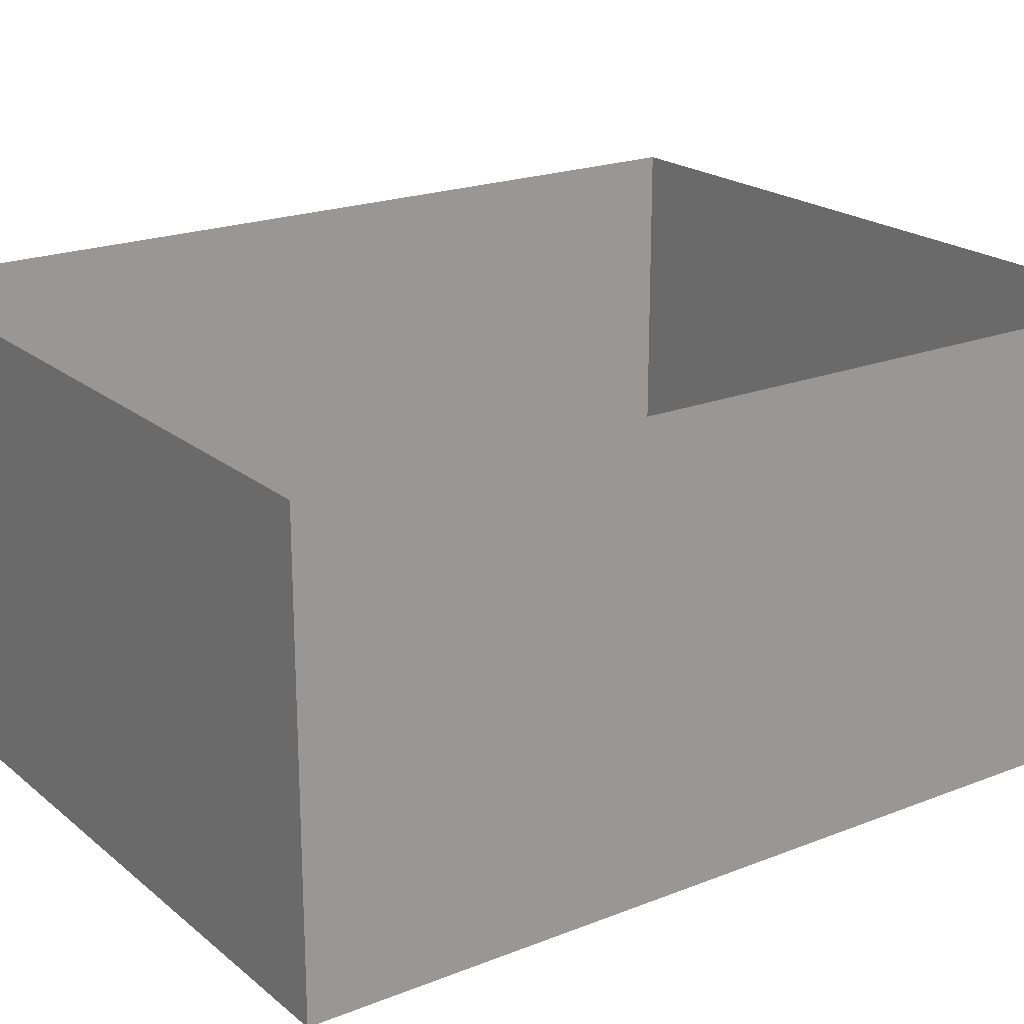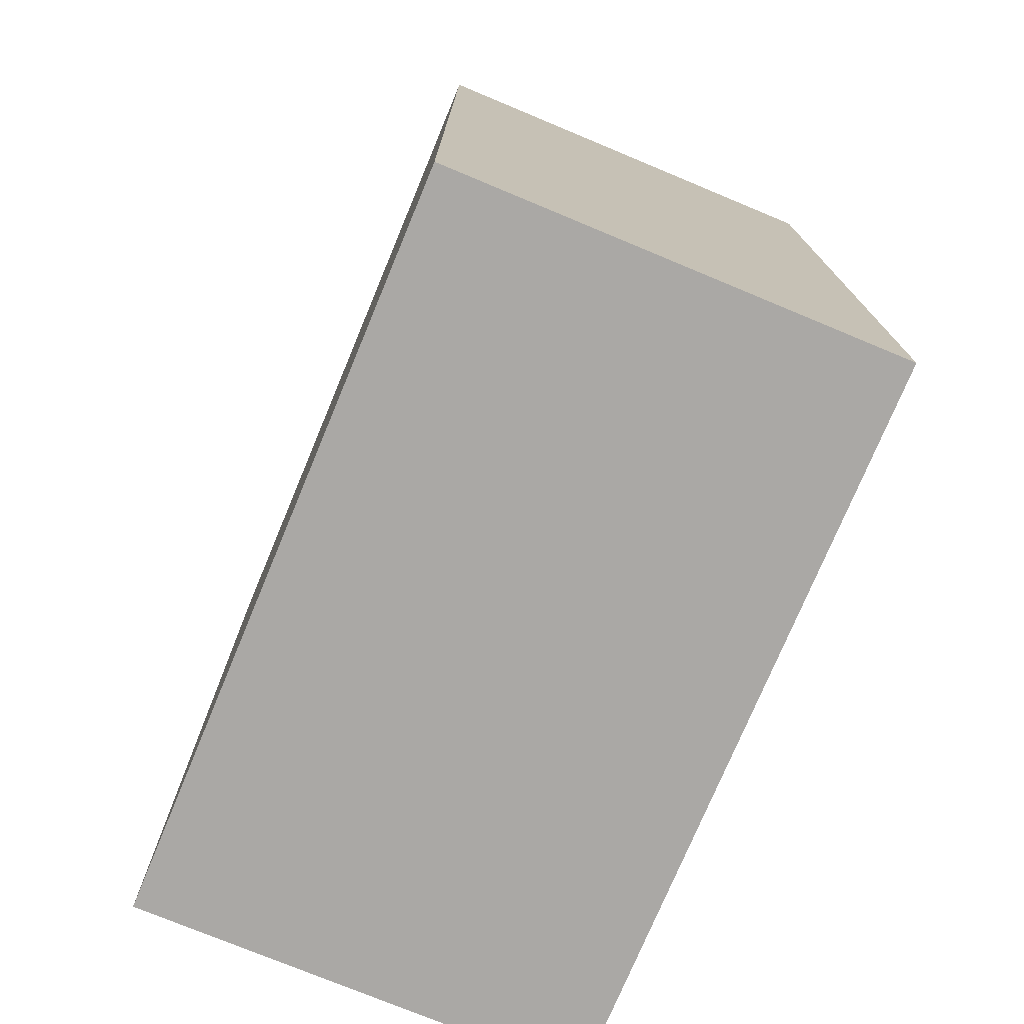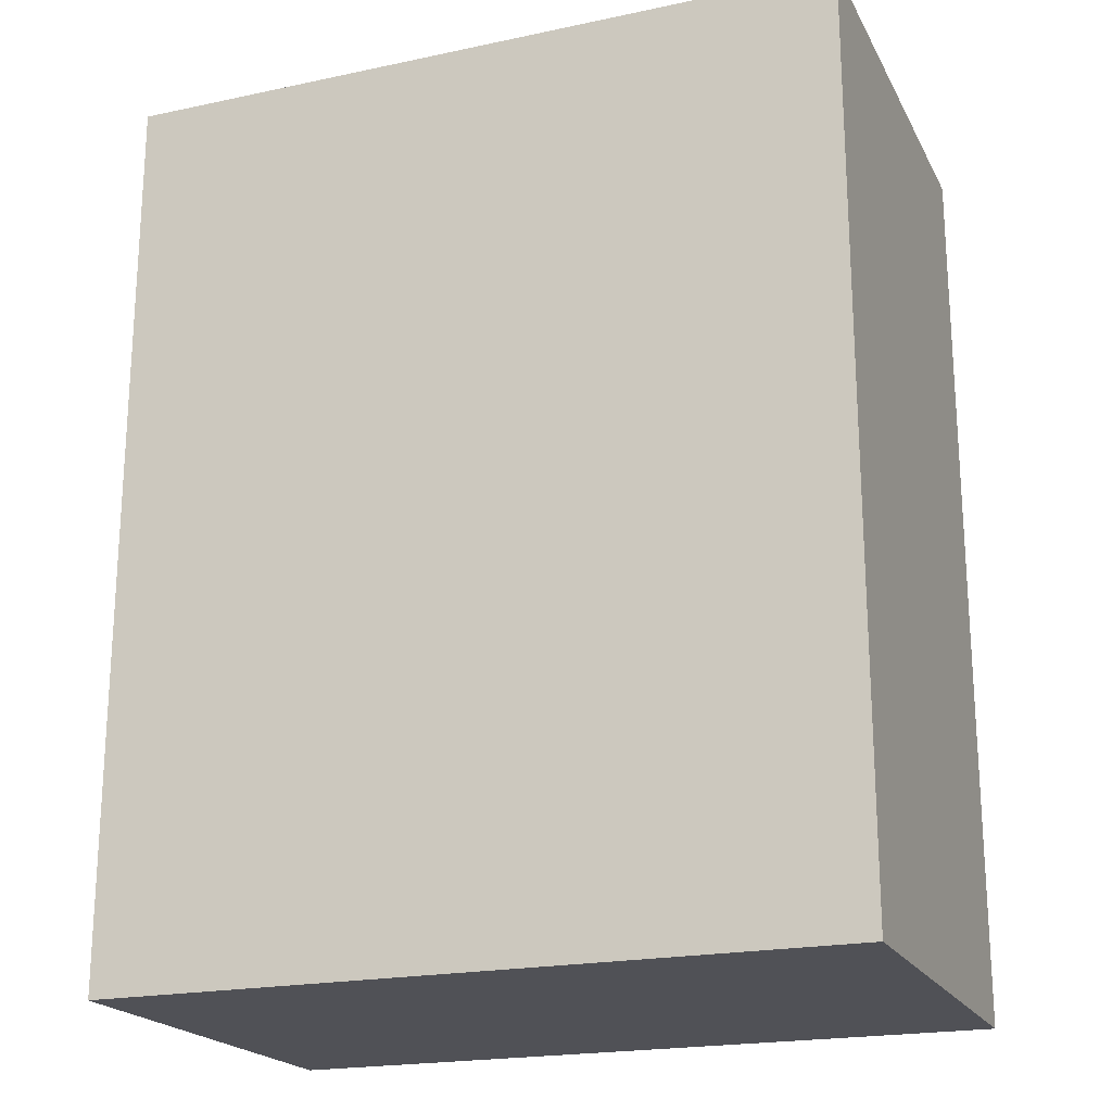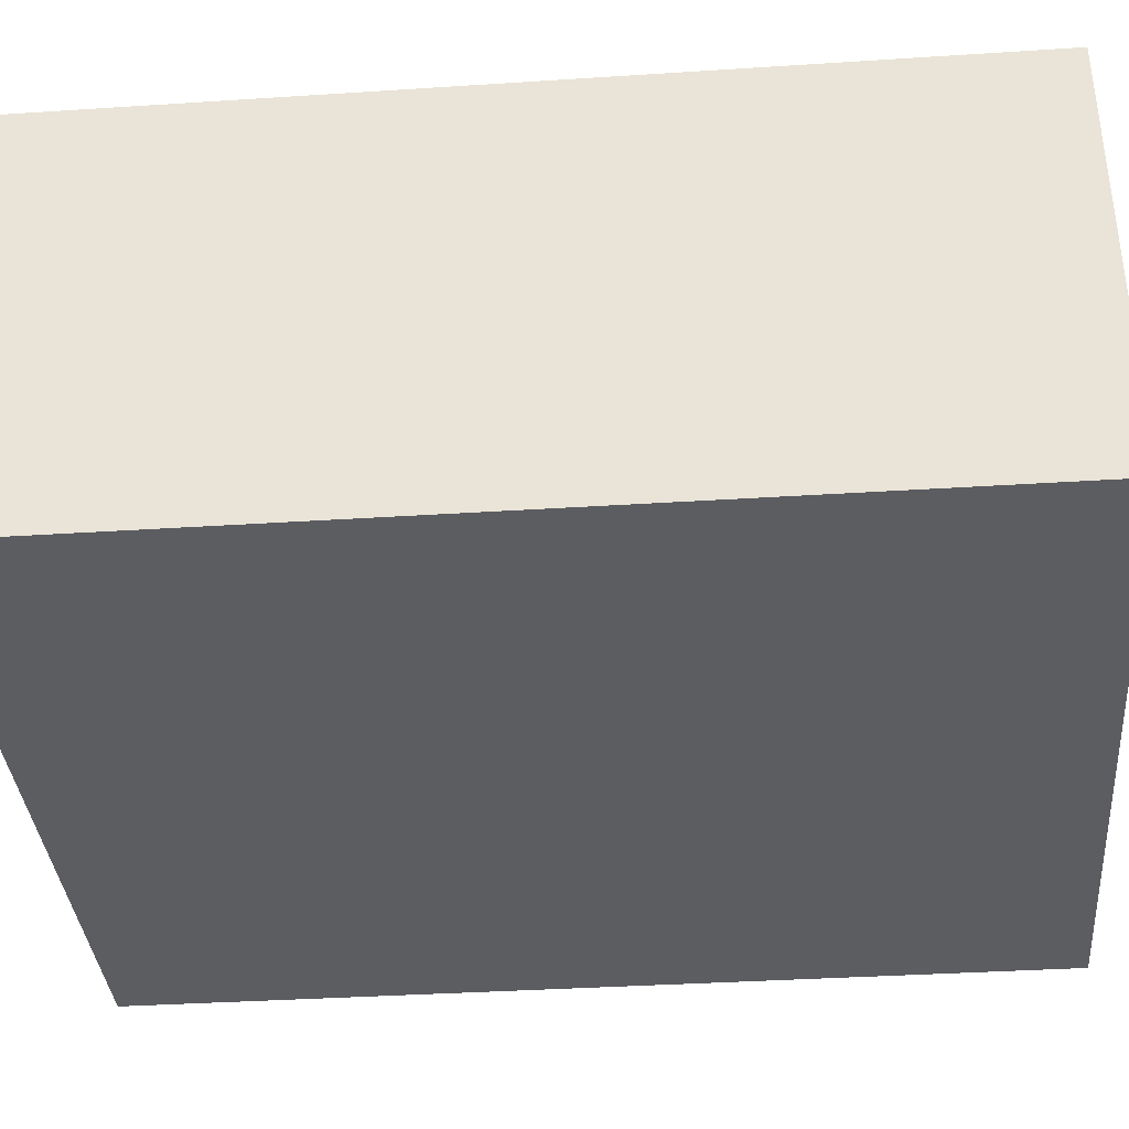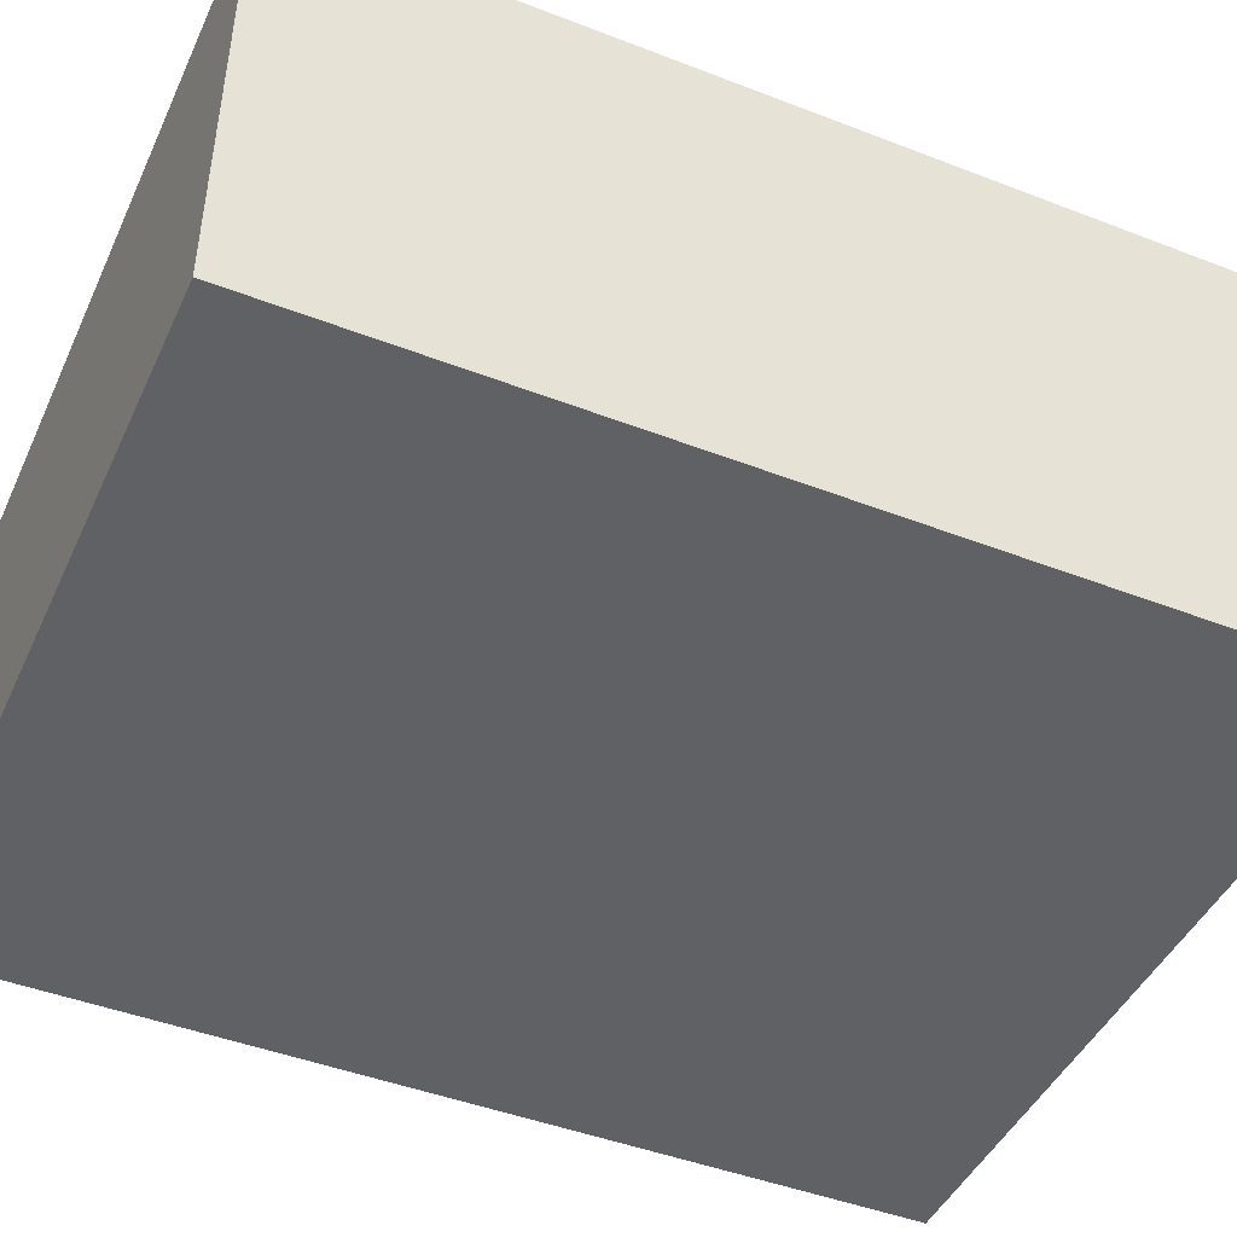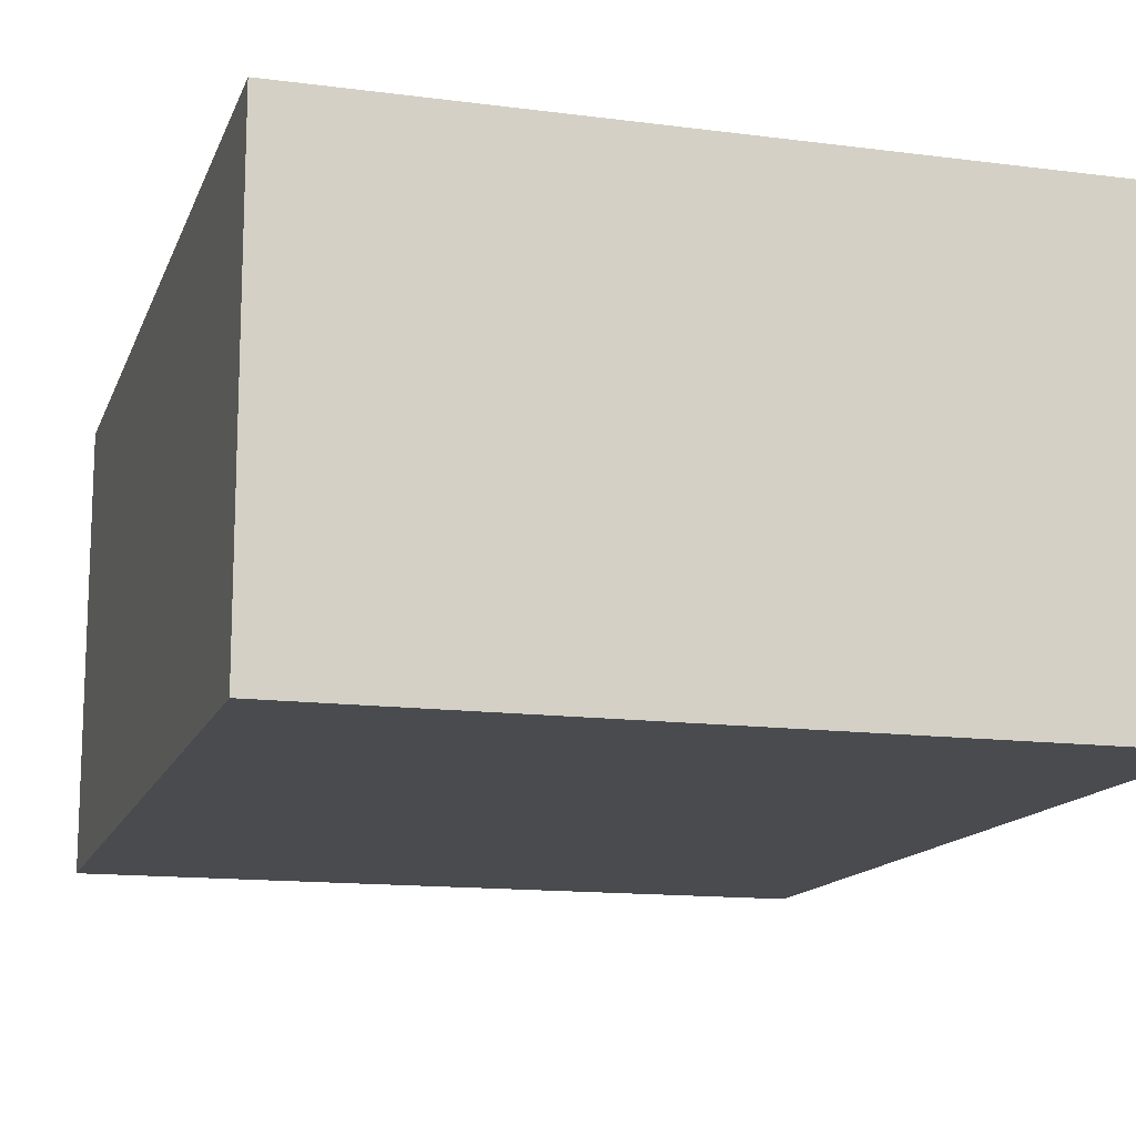
<metadata>
{"format":"obj","ext":"obj","renderer":"f3d","projection":"perspective","resolution":1024,"background":"white","views":[{"elev":20.8,"azim":-125.2,"up":"+Y"},{"elev":-75.2,"azim":67.4,"up":"+Z"},{"elev":-20.5,"azim":21.1,"up":"+Z"},{"elev":-36.7,"azim":94.8,"up":"+Y"},{"elev":-45.5,"azim":66.0,"up":"+Y"},{"elev":-13.9,"azim":-16.1,"up":"+Y"}]}
</metadata>
<code>
o Cube
v 9.332 5.675 -11.62
v 9.332 -5.675 -11.62
v 9.332 5.675 11.62
v 9.332 -5.675 11.62
v -9.332 5.675 -11.62
v -9.332 -5.675 -11.62
v -9.332 5.675 11.62
v -9.332 -5.675 11.62
f 3 8 4
f 7 6 8
f 2 8 6
f 1 4 2
f 5 2 6
f 3 7 8
f 7 5 6
f 2 4 8
f 1 3 4
f 5 1 2

</code>
